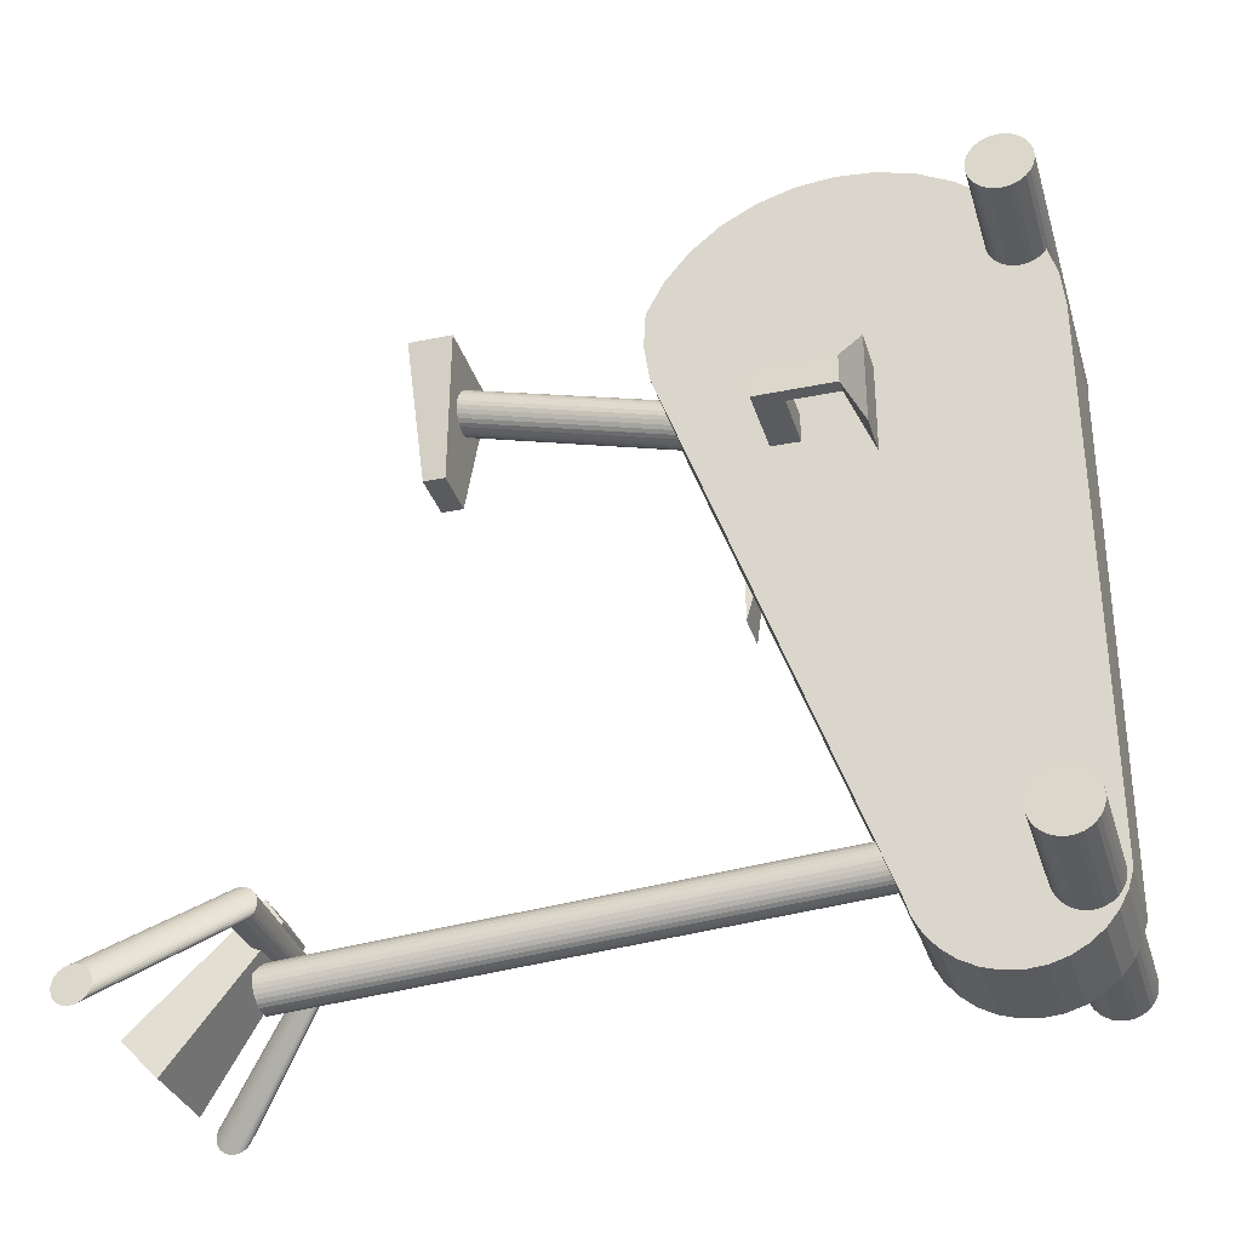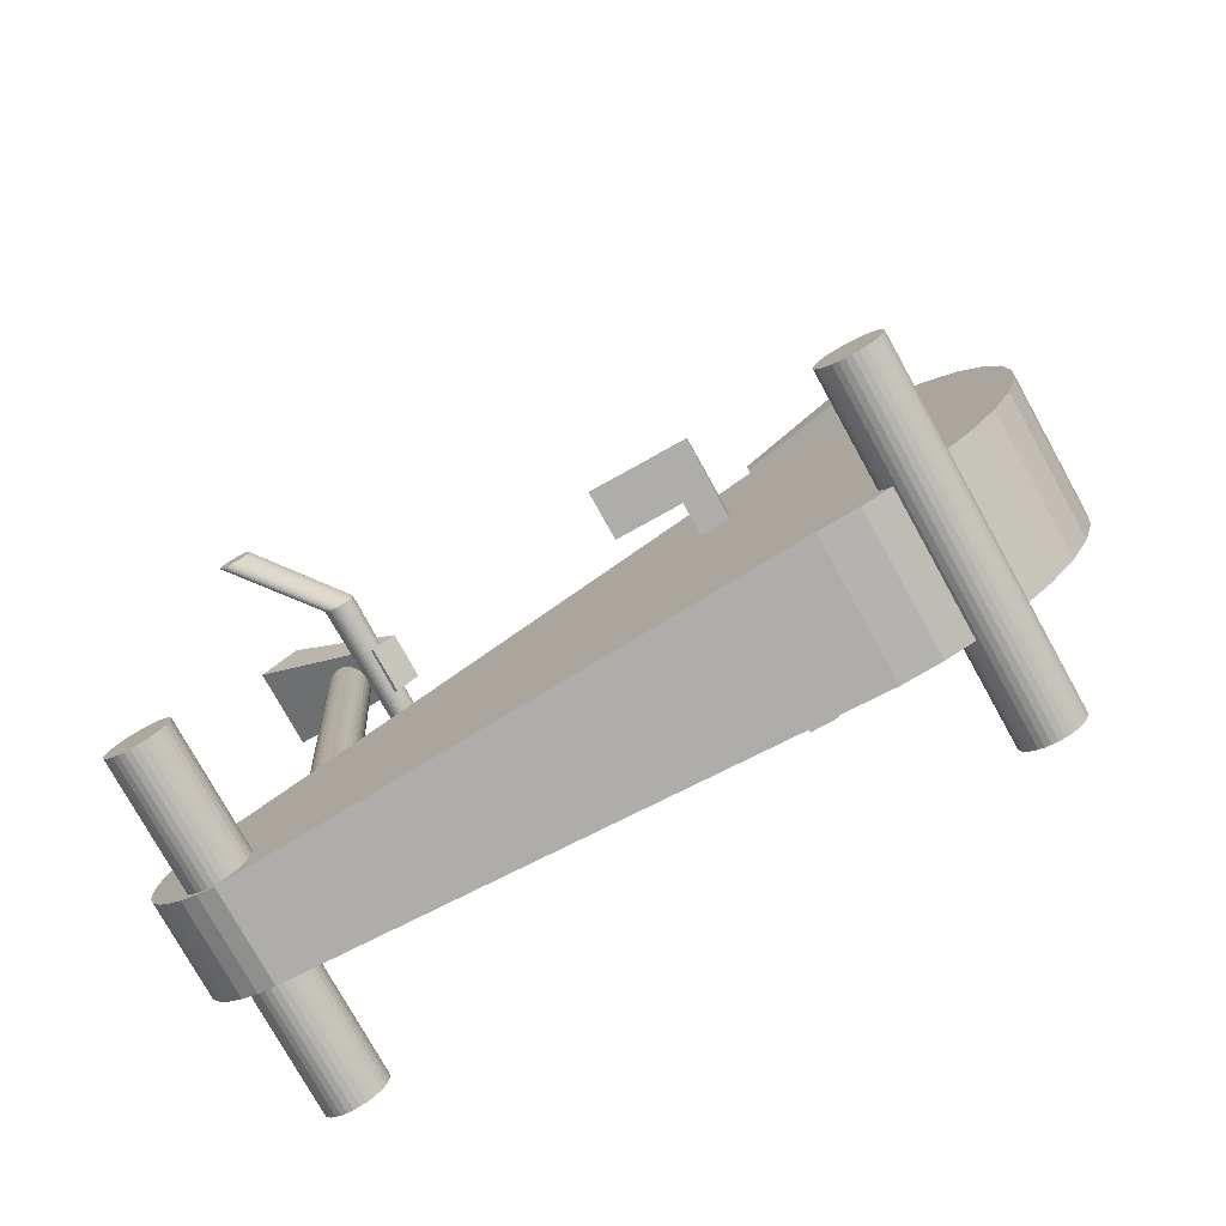
<metadata>
{"format":"obj","ext":"obj","renderer":"f3d","projection":"perspective","resolution":1024,"background":"white","views":[{"elev":-32.6,"azim":-73.9,"up":"+Z"},{"elev":-77.1,"azim":-61.0,"up":"+Y"}]}
</metadata>
<code>
o Cylinder
v -1.605 4.022 -18.42
v 2.538 4.022 -18.42
v -1.605 3.226 -18.34
v 2.538 3.226 -18.34
v -1.605 2.46 -18.1
v 2.538 2.46 -18.1
v -1.605 1.754 -17.73
v 2.538 1.754 -17.73
v -1.605 1.135 -17.22
v 2.538 1.135 -17.22
v -1.605 0.627 -16.6
v 2.538 0.627 -16.6
v -1.605 0.2496 -15.89
v 2.538 0.2496 -15.89
v -1.605 0.01726 -15.13
v 2.538 0.01726 -15.13
v -2.563 -0.005328 8.815
v 3.497 -0.005327 8.815
v -2.563 0.1639 10.53
v 3.497 0.1639 10.53
v -2.563 0.6653 12.19
v 3.497 0.6653 12.19
v -2.563 1.479 13.71
v 3.497 1.479 13.71
v -2.563 2.575 15.04
v 3.497 2.575 15.04
v -2.563 3.91 16.14
v 3.497 3.91 16.14
v -2.563 5.433 16.95
v 3.497 5.433 16.95
v -2.563 7.086 17.45
v 3.497 7.086 17.45
v -2.563 8.804 17.62
v 3.497 8.804 17.62
v -2.563 10.52 17.45
v 3.497 10.52 17.45
v -2.563 12.18 16.95
v 3.497 12.18 16.95
v -2.563 13.7 16.14
v 3.497 13.7 16.14
v -2.563 15.03 15.04
v 3.497 15.03 15.04
v -2.563 16.13 13.71
v 3.497 16.13 13.71
v -2.563 16.94 12.19
v 3.497 16.94 12.19
v -2.563 17.03 10.53
v 3.497 17.03 10.53
v -2.563 16.78 8.815
v 3.497 16.78 8.815
v -1.605 8.027 -15.13
v 2.538 8.027 -15.13
v -1.605 7.795 -15.89
v 2.538 7.795 -15.89
v -1.605 7.417 -16.6
v 2.538 7.417 -16.6
v -1.605 6.91 -17.22
v 2.538 6.91 -17.22
v -1.605 6.291 -17.73
v 2.538 6.291 -17.73
v -1.605 5.585 -18.1
v 2.538 5.585 -18.1
v -1.605 4.819 -18.34
v 2.538 4.819 -18.34
v 7.913 1.589 11.29
v -7.189 1.589 11.29
v -7.189 1.589 -16.52
v 7.913 1.589 -16.52
v -7.189 1.324 -16.49
v 7.913 1.324 -16.49
v -7.189 1.07 -16.41
v 7.913 1.07 -16.41
v -7.189 0.8356 -16.29
v 7.913 0.8356 -16.29
v -7.189 0.6302 -16.12
v 7.913 0.6302 -16.12
v -7.189 0.4616 -15.91
v 7.913 0.4616 -15.91
v -7.189 0.3364 -15.68
v 7.913 0.3364 -15.68
v -7.189 0.2592 -15.42
v 7.913 0.2592 -15.42
v -7.189 0.2332 -15.16
v 7.913 0.2332 -15.16
v -7.189 0.2592 -14.9
v 7.913 0.2592 -14.9
v -7.189 0.3364 -14.64
v 7.913 0.3364 -14.64
v -7.189 0.4616 -14.41
v 7.913 0.4616 -14.41
v -7.189 0.6302 -14.2
v 7.913 0.6302 -14.2
v -7.189 0.8356 -14.03
v 7.913 0.8356 -14.03
v -7.189 1.07 -13.91
v 7.913 1.07 -13.91
v -7.189 1.324 -13.83
v 7.913 1.324 -13.83
v -7.189 1.589 -13.8
v 7.913 1.589 -13.8
v -7.189 1.853 -13.83
v 7.913 1.853 -13.83
v -7.189 2.107 -13.91
v 7.913 2.107 -13.91
v -7.189 2.342 -14.03
v 7.913 2.342 -14.03
v -7.189 2.547 -14.2
v 7.913 2.547 -14.2
v -7.189 2.716 -14.41
v 7.913 2.716 -14.41
v -7.189 2.841 -14.64
v 7.913 2.841 -14.64
v -7.189 2.918 -14.9
v 7.913 2.918 -14.9
v -7.189 2.944 -15.16
v 7.913 2.944 -15.16
v -7.189 2.918 -15.42
v 7.913 2.918 -15.42
v -7.189 2.841 -15.68
v 7.913 2.841 -15.68
v -7.189 2.716 -15.91
v 7.913 2.716 -15.91
v -7.189 2.547 -16.12
v 7.913 2.547 -16.12
v -7.189 2.342 -16.29
v 7.913 2.342 -16.29
v -7.189 2.107 -16.41
v 7.913 2.107 -16.41
v -7.189 1.853 -16.49
v 7.913 1.853 -16.49
v -7.189 1.324 11.31
v 7.913 1.324 11.31
v -7.189 1.07 11.39
v 7.913 1.07 11.39
v -7.189 0.8356 11.52
v 7.913 0.8356 11.52
v -7.189 0.6302 11.68
v 7.913 0.6302 11.68
v -7.189 0.4616 11.89
v 7.913 0.4616 11.89
v -7.189 0.3364 12.12
v 7.913 0.3364 12.12
v -7.189 0.2592 12.38
v 7.913 0.2592 12.38
v -7.189 0.2332 12.64
v 7.913 0.2332 12.64
v -7.189 0.2592 12.91
v 7.913 0.2592 12.91
v -7.189 0.3364 13.16
v 7.913 0.3364 13.16
v -7.189 0.4616 13.4
v 7.913 0.4616 13.4
v -7.189 0.6302 13.6
v 7.913 0.6302 13.6
v -7.189 0.8356 13.77
v 7.913 0.8356 13.77
v -7.189 1.07 13.9
v 7.913 1.07 13.9
v -7.189 1.324 13.97
v 7.913 1.324 13.97
v -7.189 1.589 14
v 7.913 1.589 14
v -7.189 1.853 13.97
v 7.913 1.853 13.97
v -7.189 2.107 13.9
v 7.913 2.107 13.9
v -7.189 2.342 13.77
v 7.913 2.342 13.77
v -7.189 2.547 13.6
v 7.913 2.547 13.6
v -7.189 2.716 13.4
v 7.913 2.716 13.4
v -7.189 2.841 13.16
v 7.913 2.841 13.16
v -7.189 2.918 12.91
v 7.913 2.918 12.91
v -7.189 2.944 12.64
v 7.913 2.944 12.64
v -7.189 2.918 12.38
v 7.913 2.918 12.38
v -7.189 2.841 12.12
v 7.913 2.841 12.12
v -7.189 2.716 11.89
v 7.913 2.716 11.89
v -7.189 2.547 11.68
v 7.913 2.547 11.68
v -7.189 2.342 11.52
v 7.913 2.342 11.52
v -7.189 2.107 11.39
v 7.913 2.107 11.39
v -7.189 1.853 11.31
v 7.913 1.853 11.31
v 0.3032 8.11 -13.85
v 0.3032 32.8 -15.65
v 0.4983 8.112 -13.83
v 0.4983 32.8 -15.64
v 0.6859 8.119 -13.77
v 0.6859 32.81 -15.58
v 0.8588 8.13 -13.68
v 0.8588 32.82 -15.49
v 1.01 8.146 -13.55
v 1.01 32.84 -15.36
v 1.135 8.164 -13.4
v 1.135 32.86 -15.21
v 1.227 8.186 -13.23
v 1.227 32.88 -15.04
v 1.284 8.209 -13.05
v 1.284 32.9 -14.85
v 1.303 8.233 -12.85
v 1.303 32.92 -14.66
v 1.284 8.257 -12.66
v 1.284 32.95 -14.47
v 1.227 8.28 -12.47
v 1.227 32.97 -14.28
v 1.135 8.302 -12.3
v 1.135 32.99 -14.11
v 1.01 8.32 -12.15
v 1.01 33.01 -13.96
v 0.8588 8.336 -12.02
v 0.8588 33.03 -13.83
v 0.6859 8.347 -11.93
v 0.6859 33.04 -13.74
v 0.4983 8.354 -11.88
v 0.4983 33.05 -13.69
v 0.3032 8.357 -11.86
v 0.3032 33.05 -13.67
v 0.1081 8.354 -11.88
v 0.1081 33.05 -13.69
v -0.0795 8.347 -11.93
v -0.0795 33.04 -13.74
v -0.2524 8.336 -12.02
v -0.2524 33.03 -13.83
v -0.4039 8.32 -12.15
v -0.4039 33.01 -13.96
v -0.5283 8.302 -12.3
v -0.5283 32.99 -14.11
v -0.6207 8.28 -12.47
v -0.6207 32.97 -14.28
v -0.6776 8.257 -12.66
v -0.6776 32.95 -14.47
v -0.6968 8.233 -12.85
v -0.6968 32.92 -14.66
v -0.6776 8.209 -13.05
v -0.6776 32.9 -14.85
v -0.6207 8.186 -13.23
v -0.6207 32.88 -15.04
v -0.5283 8.164 -13.4
v -0.5283 32.86 -15.21
v -0.4039 8.146 -13.55
v -0.4039 32.84 -15.36
v -0.2524 8.13 -13.68
v -0.2524 32.82 -15.49
v -0.0795 8.119 -13.77
v -0.0795 32.81 -15.58
v 0.1081 8.112 -13.83
v 0.1081 32.8 -15.64
v 0.2456 15.77 7.213
v 0.2456 25.96 10.01
v 0.4407 15.76 7.231
v 0.4407 25.95 10.03
v 0.6283 15.75 7.286
v 0.6283 25.94 10.09
v 0.8012 15.72 7.375
v 0.8012 25.91 10.18
v 0.9527 15.69 7.495
v 0.9527 25.88 10.3
v 1.077 15.65 7.641
v 1.077 25.84 10.44
v 1.17 15.6 7.808
v 1.17 25.79 10.61
v 1.226 15.55 7.989
v 1.226 25.74 10.79
v 1.246 15.5 8.177
v 1.246 25.69 10.98
v 1.226 15.45 8.365
v 1.226 25.64 11.17
v 1.17 15.4 8.546
v 1.17 25.59 11.35
v 1.077 15.35 8.713
v 1.077 25.54 11.51
v 0.9527 15.31 8.859
v 0.9527 25.5 11.66
v 0.8012 15.28 8.979
v 0.8012 25.47 11.78
v 0.6283 15.26 9.068
v 0.6283 25.45 11.87
v 0.4407 15.24 9.123
v 0.4407 25.43 11.92
v 0.2456 15.24 9.141
v 0.2456 25.43 11.94
v 0.05053 15.24 9.123
v 0.05053 25.43 11.92
v -0.1371 15.26 9.068
v -0.1371 25.45 11.87
v -0.3099 15.28 8.979
v -0.3099 25.47 11.78
v -0.4615 15.31 8.859
v -0.4615 25.5 11.66
v -0.5858 15.35 8.713
v -0.5858 25.54 11.51
v -0.6783 15.4 8.546
v -0.6783 25.59 11.35
v -0.7352 15.45 8.365
v -0.7352 25.64 11.17
v -0.7544 15.5 8.177
v -0.7544 25.69 10.98
v -0.7352 15.55 7.989
v -0.7352 25.74 10.79
v -0.6783 15.6 7.808
v -0.6783 25.79 10.61
v -0.5858 15.65 7.641
v -0.5858 25.84 10.44
v -0.4615 15.69 7.495
v -0.4615 25.88 10.3
v -0.3099 15.72 7.375
v -0.3099 25.91 10.18
v -0.1371 15.75 7.286
v -0.1371 25.94 10.09
v 0.05053 15.76 7.231
v 0.05053 25.95 10.03
v -3.493 32.42 -13.72
v 4.026 32.42 -13.59
v -3.493 32.27 -13.7
v 4.026 32.3 -13.58
v -3.493 32.13 -13.66
v 4.026 32.18 -13.54
v -3.493 32 -13.59
v 4.026 32.07 -13.48
v -3.493 31.89 -13.5
v 4.026 31.98 -13.41
v -3.493 31.8 -13.39
v 4.026 31.9 -13.31
v -3.493 31.73 -13.26
v 4.026 31.85 -13.21
v -3.493 31.68 -13.12
v 4.026 31.81 -13.09
v -3.493 31.67 -12.97
v 4.026 31.8 -12.97
v -3.493 31.68 -12.83
v 4.026 31.81 -12.85
v -3.493 31.73 -12.69
v 4.026 31.85 -12.74
v -3.493 31.8 -12.56
v 4.026 31.9 -12.63
v -3.493 31.89 -12.45
v 4.026 31.98 -12.54
v -3.493 32 -12.35
v 4.026 32.07 -12.46
v -3.493 32.13 -12.28
v 4.026 32.18 -12.4
v -3.493 32.27 -12.24
v 4.026 32.3 -12.37
v -3.493 32.42 -12.23
v 4.026 32.42 -12.36
v -3.493 32.56 -12.24
v 4.026 32.54 -12.37
v -3.493 32.7 -12.28
v 4.026 32.65 -12.4
v -3.493 32.83 -12.35
v 4.026 32.76 -12.46
v -3.493 32.94 -12.45
v 4.026 32.85 -12.54
v -3.493 33.04 -12.56
v 4.026 32.93 -12.63
v -3.493 33.11 -12.69
v 4.026 32.99 -12.74
v -3.493 33.15 -12.83
v 4.026 33.02 -12.85
v -3.493 33.16 -12.97
v 4.026 33.03 -12.97
v -3.493 33.15 -13.12
v 4.026 33.02 -13.09
v -3.493 33.11 -13.26
v 4.026 32.99 -13.21
v -3.493 33.04 -13.39
v 4.026 32.93 -13.31
v -3.493 32.94 -13.5
v 4.026 32.85 -13.41
v -3.493 32.83 -13.59
v 4.026 32.76 -13.48
v -3.493 32.7 -13.66
v 4.026 32.65 -13.54
v -3.493 32.56 -13.7
v 4.026 32.54 -13.58
v 7.606 36.74 -18.01
v 7.606 36.9 -18.02
v 7.606 36.59 -17.96
v 7.606 36.45 -17.89
v 7.606 36.33 -17.79
v 7.606 36.23 -17.67
v 7.606 36.15 -17.53
v 7.606 36.11 -17.37
v 7.606 36.09 -17.22
v 7.606 36.11 -17.06
v 7.606 36.15 -16.91
v 7.606 36.23 -16.77
v 7.606 36.33 -16.64
v 7.606 36.45 -16.54
v 7.606 36.59 -16.47
v 7.606 36.74 -16.42
v 7.606 36.9 -16.41
v 7.606 37.06 -16.42
v 7.606 37.21 -16.47
v 7.606 37.35 -16.54
v 7.606 37.47 -16.64
v 7.606 37.57 -16.77
v 7.606 37.65 -16.91
v 7.606 37.69 -17.06
v 7.606 37.71 -17.22
v 7.606 37.69 -17.37
v 7.606 37.65 -17.53
v 7.606 37.57 -17.67
v 7.606 37.47 -17.79
v 7.606 37.35 -17.89
v 7.606 37.21 -17.96
v 7.606 37.06 -18.01
v -7.125 36.9 -18.02
v -7.125 36.74 -18.01
v -7.125 36.59 -17.96
v -7.125 36.45 -17.89
v -7.125 36.33 -17.79
v -7.125 36.23 -17.67
v -7.125 36.15 -17.53
v -7.125 36.11 -17.37
v -7.125 36.09 -17.22
v -7.125 36.11 -17.06
v -7.125 36.15 -16.91
v -7.125 36.23 -16.77
v -7.125 36.33 -16.64
v -7.125 36.45 -16.54
v -7.125 36.59 -16.47
v -7.125 36.74 -16.42
v -7.125 36.9 -16.41
v -7.125 37.06 -16.42
v -7.125 37.21 -16.47
v -7.125 37.35 -16.54
v -7.125 37.47 -16.64
v -7.125 37.57 -16.77
v -7.125 37.65 -16.91
v -7.125 37.69 -17.06
v -7.125 37.71 -17.22
v -7.125 37.69 -17.37
v -7.125 37.65 -17.53
v -7.125 37.57 -17.67
v -7.125 37.47 -17.79
v -7.125 37.35 -17.89
v -7.125 37.21 -17.96
v -7.125 37.06 -18.01
v -0.9278 31.71 -12.55
v -0.9278 32.5 -11.48
v -1.742 35.88 -18.7
v -1.742 37.55 -17.01
v 1.315 31.71 -12.55
v 1.315 32.5 -11.48
v 2.13 35.88 -18.7
v 2.13 37.55 -17.01
v -2.123 25.47 13.35
v -2.123 27.47 13.35
v -0.9278 25.97 6.899
v -0.9278 26.96 6.899
v 2.595 25.47 13.35
v 2.595 27.47 13.35
v 1.399 25.97 6.899
v 1.399 26.96 6.899
v -4.96 10.77 5.957
v -4.96 12.03 5.957
v -4.96 10.77 4.7
v -4.96 12.03 4.7
v 5.893 10.77 5.957
v 5.893 12.03 5.957
v 5.893 10.77 4.7
v 5.893 12.03 4.7
v 6.515 12.03 4.7
v 6.515 10.77 4.7
v 6.515 12.03 5.957
v 6.515 10.77 5.957
v 5.893 14.31 4.7
v 5.893 14.31 5.957
v 6.515 14.31 4.7
v 6.515 14.31 5.957
v 5.231 14.89 1.741
v 5.231 14.89 5.673
v 7.178 14.89 1.741
v 7.178 14.89 5.673
v -5.588 10.77 5.957
v -5.588 12.03 5.957
v -5.588 12.03 4.7
v -5.588 10.77 4.7
v -4.96 8.54 4.7
v -4.96 8.54 5.957
v -5.588 8.54 4.7
v -5.588 8.54 5.957
v -4.265 7.422 2.128
v -4.265 7.422 6.161
v -6.282 7.422 2.128
v -6.282 7.422 6.161
f 1 2 4 3
f 3 4 6 5
f 5 6 8 7
f 7 8 10 9
f 9 10 12 11
f 11 12 14 13
f 13 14 16 15
f 15 16 18 17
f 17 18 20 19
f 19 20 22 21
f 21 22 24 23
f 23 24 26 25
f 25 26 28 27
f 27 28 30 29
f 29 30 32 31
f 31 32 34 33
f 33 34 36 35
f 35 36 38 37
f 37 38 40 39
f 39 40 42 41
f 41 42 44 43
f 43 44 46 45
f 45 46 48 47
f 47 48 50 49
f 49 50 52 51
f 51 52 54 53
f 53 54 56 55
f 55 56 58 57
f 57 58 60 59
f 59 60 62 61
f 4 2 64 62 60 58 56 54 52 50 48 46 44 42 40 38 36 34 32 30 28 26 24 22 20 18 16 14 12 10 8 6
f 61 62 64 63
f 63 64 2 1
f 1 3 5 7 9 11 13 15 17 19 21 23 25 27 29 31 33 35 37 39 41 43 45 47 49 51 53 55 57 59 61 63
f 132 65 192 190 188 186 184 182 180 178 176 174 172 170 168 166 164 162 160 158 156 154 152 150 148 146 144 142 140 138 136 134
f 67 68 70 69
f 187 188 190 189
f 69 70 72 71
f 185 186 188 187
f 71 72 74 73
f 183 184 186 185
f 73 74 76 75
f 207 208 210 209
f 181 182 184 183
f 75 76 78 77
f 179 180 182 181
f 77 78 80 79
f 177 178 180 179
f 79 80 82 81
f 205 206 208 207
f 175 176 178 177
f 81 82 84 83
f 173 174 176 175
f 83 84 86 85
f 171 172 174 173
f 85 86 88 87
f 203 204 206 205
f 169 170 172 171
f 87 88 90 89
f 167 168 170 169
f 89 90 92 91
f 165 166 168 167
f 91 92 94 93
f 201 202 204 203
f 163 164 166 165
f 93 94 96 95
f 161 162 164 163
f 95 96 98 97
f 159 160 162 161
f 97 98 100 99
f 199 200 202 201
f 157 158 160 159
f 99 100 102 101
f 155 156 158 157
f 101 102 104 103
f 153 154 156 155
f 103 104 106 105
f 197 198 200 199
f 151 152 154 153
f 105 106 108 107
f 149 150 152 151
f 107 108 110 109
f 147 148 150 149
f 109 110 112 111
f 195 196 198 197
f 145 146 148 147
f 111 112 114 113
f 143 144 146 145
f 113 114 116 115
f 141 142 144 143
f 115 116 118 117
f 193 194 196 195
f 139 140 142 141
f 117 118 120 119
f 137 138 140 139
f 119 120 122 121
f 135 136 138 137
f 121 122 124 123
f 66 131 133 135 137 139 141 143 145 147 149 151 153 155 157 159 161 163 165 167 169 171 173 175 177 179 181 183 185 187 189 191
f 133 134 136 135
f 123 124 126 125
f 191 192 65 66
f 131 132 134 133
f 125 126 128 127
f 70 68 130 128 126 124 122 120 118 116 114 112 110 108 106 104 102 100 98 96 94 92 90 88 86 84 82 80 78 76 74 72
f 66 65 132 131
f 127 128 130 129
f 209 210 212 211
f 189 190 192 191
f 129 130 68 67
f 67 69 71 73 75 77 79 81 83 85 87 89 91 93 95 97 99 101 103 105 107 109 111 113 115 117 119 121 123 125 127 129
f 211 212 214 213
f 213 214 216 215
f 215 216 218 217
f 217 218 220 219
f 219 220 222 221
f 221 222 224 223
f 223 224 226 225
f 225 226 228 227
f 227 228 230 229
f 229 230 232 231
f 231 232 234 233
f 233 234 236 235
f 235 236 238 237
f 237 238 240 239
f 239 240 242 241
f 241 242 244 243
f 243 244 246 245
f 245 246 248 247
f 247 248 250 249
f 249 250 252 251
f 251 252 254 253
f 214 212 210 208 206 204 202 200 198 196 194 256 254 252 250 248 246 244 242 240 238 236 234 232 230 228 226 224 222 220 218 216
f 253 254 256 255
f 255 256 194 193
f 211 213 215 217 219 221 223 225 227 229 231 233 235 237 239 241 243 245 247 249 251 253 255 193 195 197 199 201 203 205 207 209
f 257 258 260 259
f 259 260 262 261
f 261 262 264 263
f 263 264 266 265
f 265 266 268 267
f 267 268 270 269
f 269 270 272 271
f 271 272 274 273
f 273 274 276 275
f 275 276 278 277
f 277 278 280 279
f 279 280 282 281
f 281 282 284 283
f 283 284 286 285
f 285 286 288 287
f 287 288 290 289
f 289 290 292 291
f 291 292 294 293
f 293 294 296 295
f 295 296 298 297
f 297 298 300 299
f 299 300 302 301
f 301 302 304 303
f 303 304 306 305
f 305 306 308 307
f 307 308 310 309
f 309 310 312 311
f 311 312 314 313
f 313 314 316 315
f 315 316 318 317
f 260 258 320 318 316 314 312 310 308 306 304 302 300 298 296 294 292 290 288 286 284 282 280 278 276 274 272 270 268 266 264 262
f 317 318 320 319
f 319 320 258 257
f 257 259 261 263 265 267 269 271 273 275 277 279 281 283 285 287 289 291 293 295 297 299 301 303 305 307 309 311 313 315 317 319
f 321 322 324 323
f 323 324 326 325
f 325 326 328 327
f 327 328 330 329
f 329 330 332 331
f 331 332 334 333
f 333 334 336 335
f 335 336 338 337
f 337 338 340 339
f 339 340 342 341
f 341 342 344 343
f 343 344 346 345
f 345 346 348 347
f 347 348 350 349
f 349 350 352 351
f 351 352 354 353
f 353 354 356 355
f 355 356 358 357
f 357 358 360 359
f 359 360 362 361
f 361 362 364 363
f 363 364 366 365
f 365 366 368 367
f 367 368 370 369
f 369 370 372 371
f 371 372 374 373
f 373 374 376 375
f 375 376 378 377
f 377 378 380 379
f 379 380 382 381
f 342 340 394 395
f 381 382 384 383
f 383 384 322 321
f 357 359 436 435
f 385 386 416 415 414 413 412 411 410 409 408 407 406 405 404 403 402 401 400 399 398 397 396 395 394 393 392 391 390 389 388 387
f 360 358 403 404
f 378 376 412 413
f 334 332 390 391
f 352 350 399 400
f 370 368 408 409
f 326 324 385 387
f 344 342 395 396
f 362 360 404 405
f 380 378 413 414
f 336 334 391 392
f 354 352 400 401
f 372 370 409 410
f 328 326 387 388
f 346 344 396 397
f 364 362 405 406
f 382 380 414 415
f 338 336 392 393
f 356 354 401 402
f 374 372 410 411
f 330 328 388 389
f 348 346 397 398
f 366 364 406 407
f 384 382 415 416
f 340 338 393 394
f 358 356 402 403
f 376 374 411 412
f 332 330 389 390
f 350 348 398 399
f 368 366 407 408
f 324 322 386 385
f 322 384 416 386
f 417 418 419 420 421 422 423 424 425 426 427 428 429 430 431 432 433 434 435 436 437 438 439 440 441 442 443 444 445 446 447 448
f 375 377 445 444
f 331 333 423 422
f 349 351 432 431
f 367 369 441 440
f 323 325 419 418
f 341 343 428 427
f 359 361 437 436
f 377 379 446 445
f 333 335 424 423
f 351 353 433 432
f 369 371 442 441
f 325 327 420 419
f 343 345 429 428
f 361 363 438 437
f 379 381 447 446
f 335 337 425 424
f 353 355 434 433
f 371 373 443 442
f 327 329 421 420
f 345 347 430 429
f 363 365 439 438
f 381 383 448 447
f 337 339 426 425
f 355 357 435 434
f 373 375 444 443
f 329 331 422 421
f 347 349 431 430
f 365 367 440 439
f 321 323 418 417
f 383 321 417 448
f 339 341 427 426
f 450 452 451 449
f 452 456 455 451
f 456 454 453 455
f 454 450 449 453
f 449 451 455 453
f 454 456 452 450
f 458 460 459 457
f 460 464 463 459
f 464 462 461 463
f 462 458 457 461
f 457 459 463 461
f 462 464 460 458
f 468 467 488 487
f 468 472 471 467
f 469 471 474 476
f 470 466 465 469
f 465 467 471 469
f 470 472 468 466
f 473 475 476 474
f 475 473 479 480
f 471 472 473 474
f 470 469 476 475
f 478 480 484 482
f 472 470 478 477
f 470 475 480 478
f 473 472 477 479
f 481 482 484 483
f 477 478 482 481
f 479 477 481 483
f 480 479 483 484
f 486 487 488 485
f 465 466 486 485
f 485 488 491 492
f 466 468 487 486
f 491 489 493 495
f 488 467 489 491
f 467 465 490 489
f 465 485 492 490
f 493 494 496 495
f 489 490 494 493
f 490 492 496 494
f 492 491 495 496

</code>
